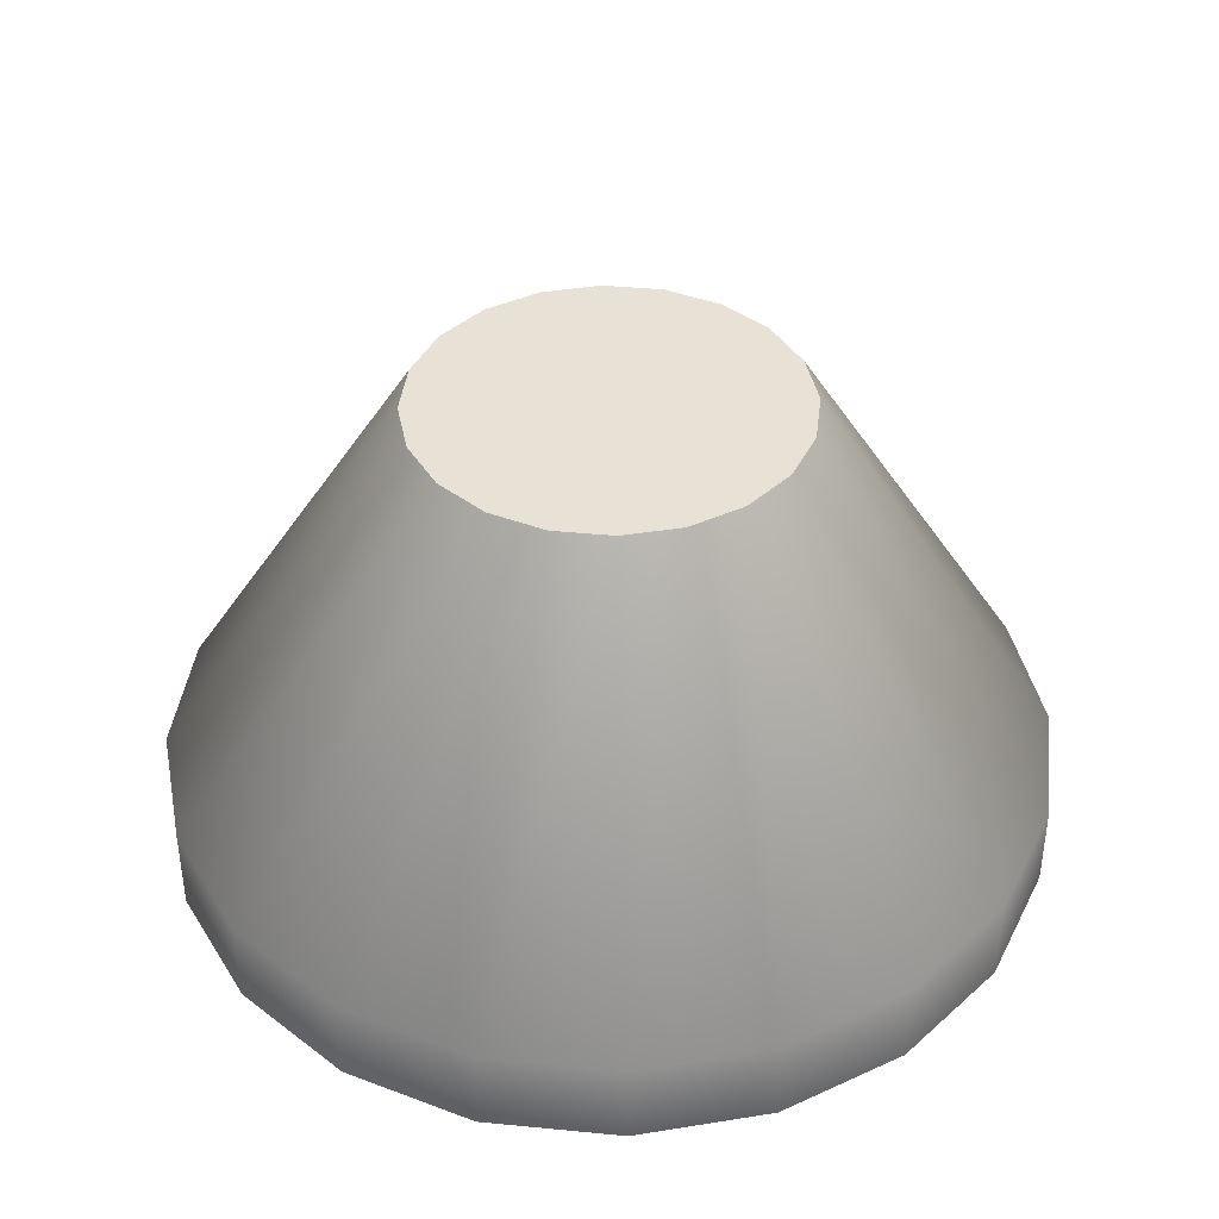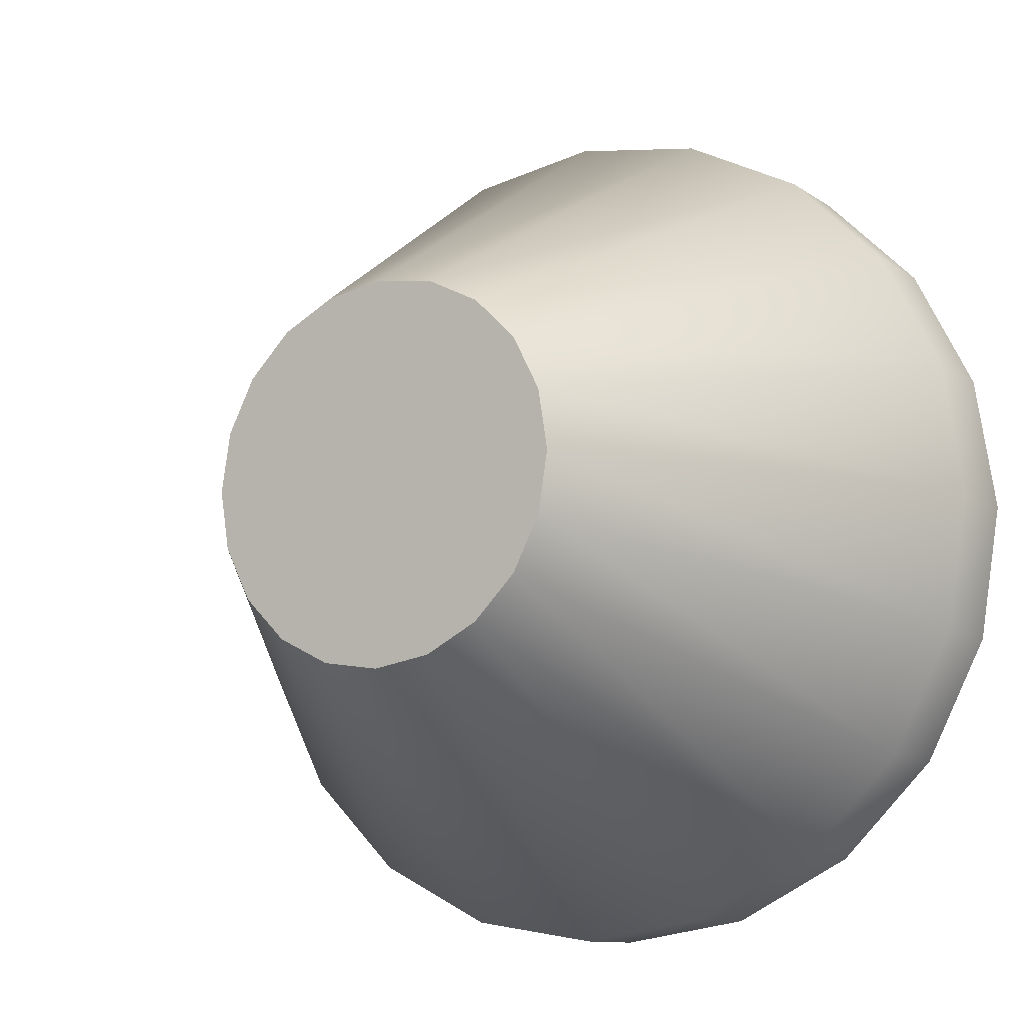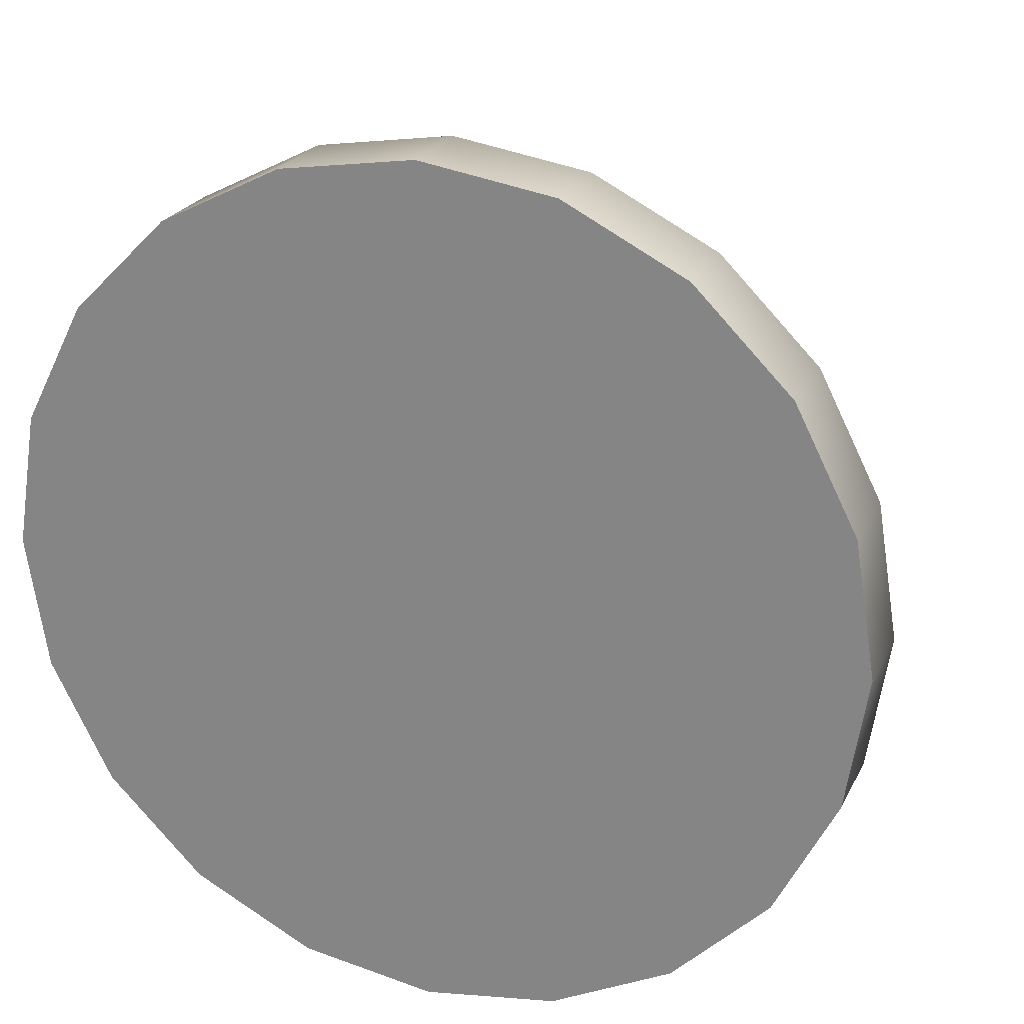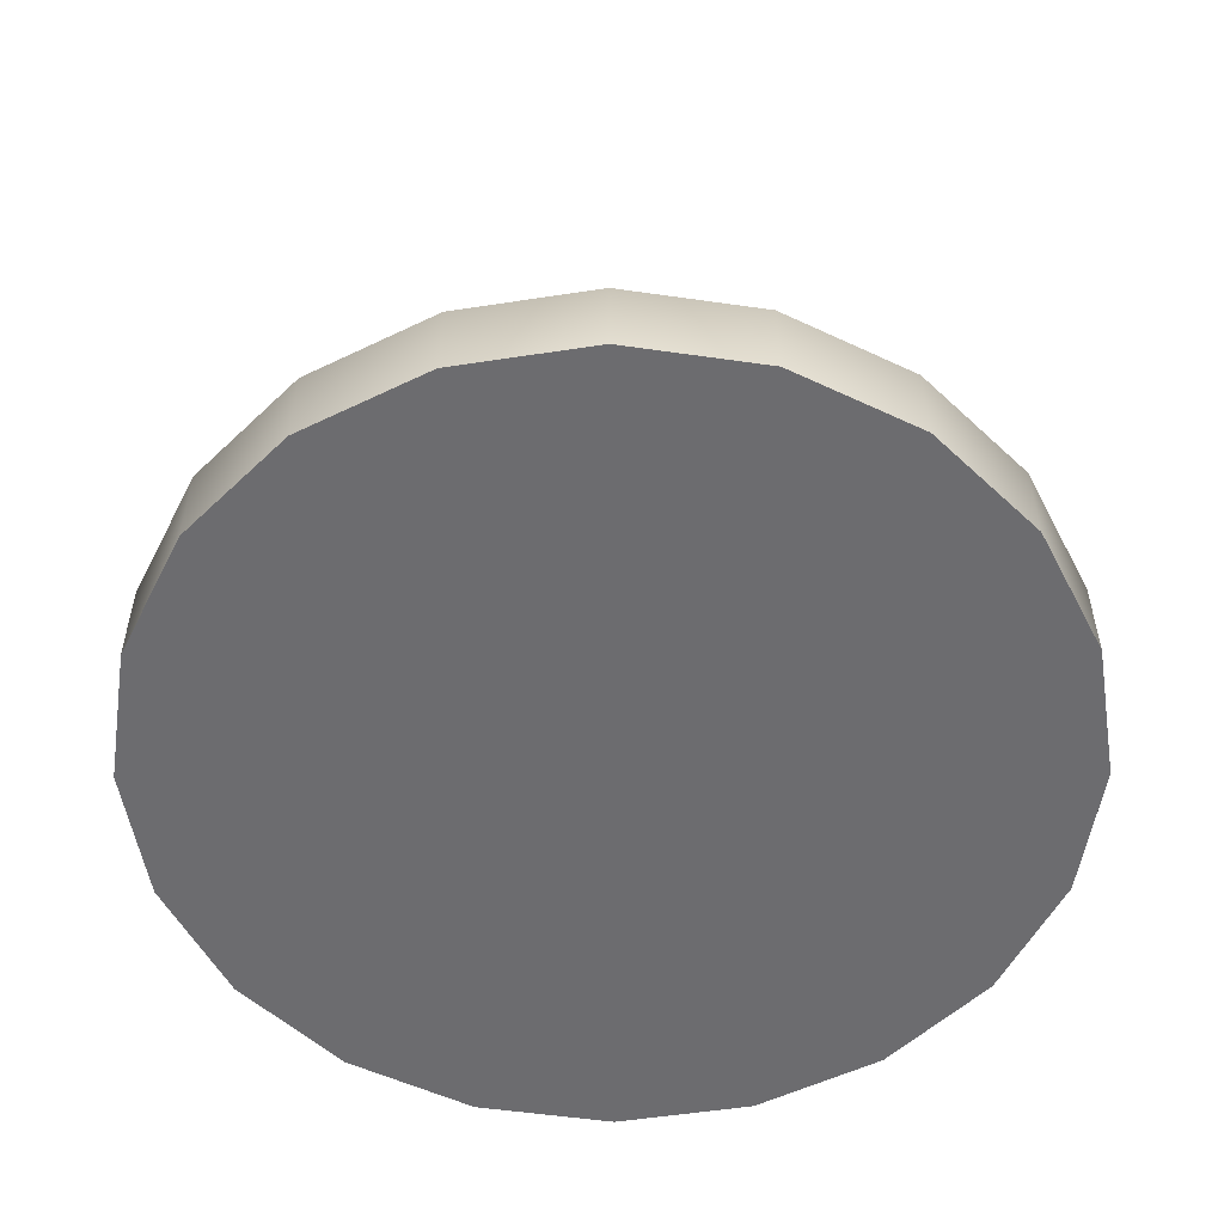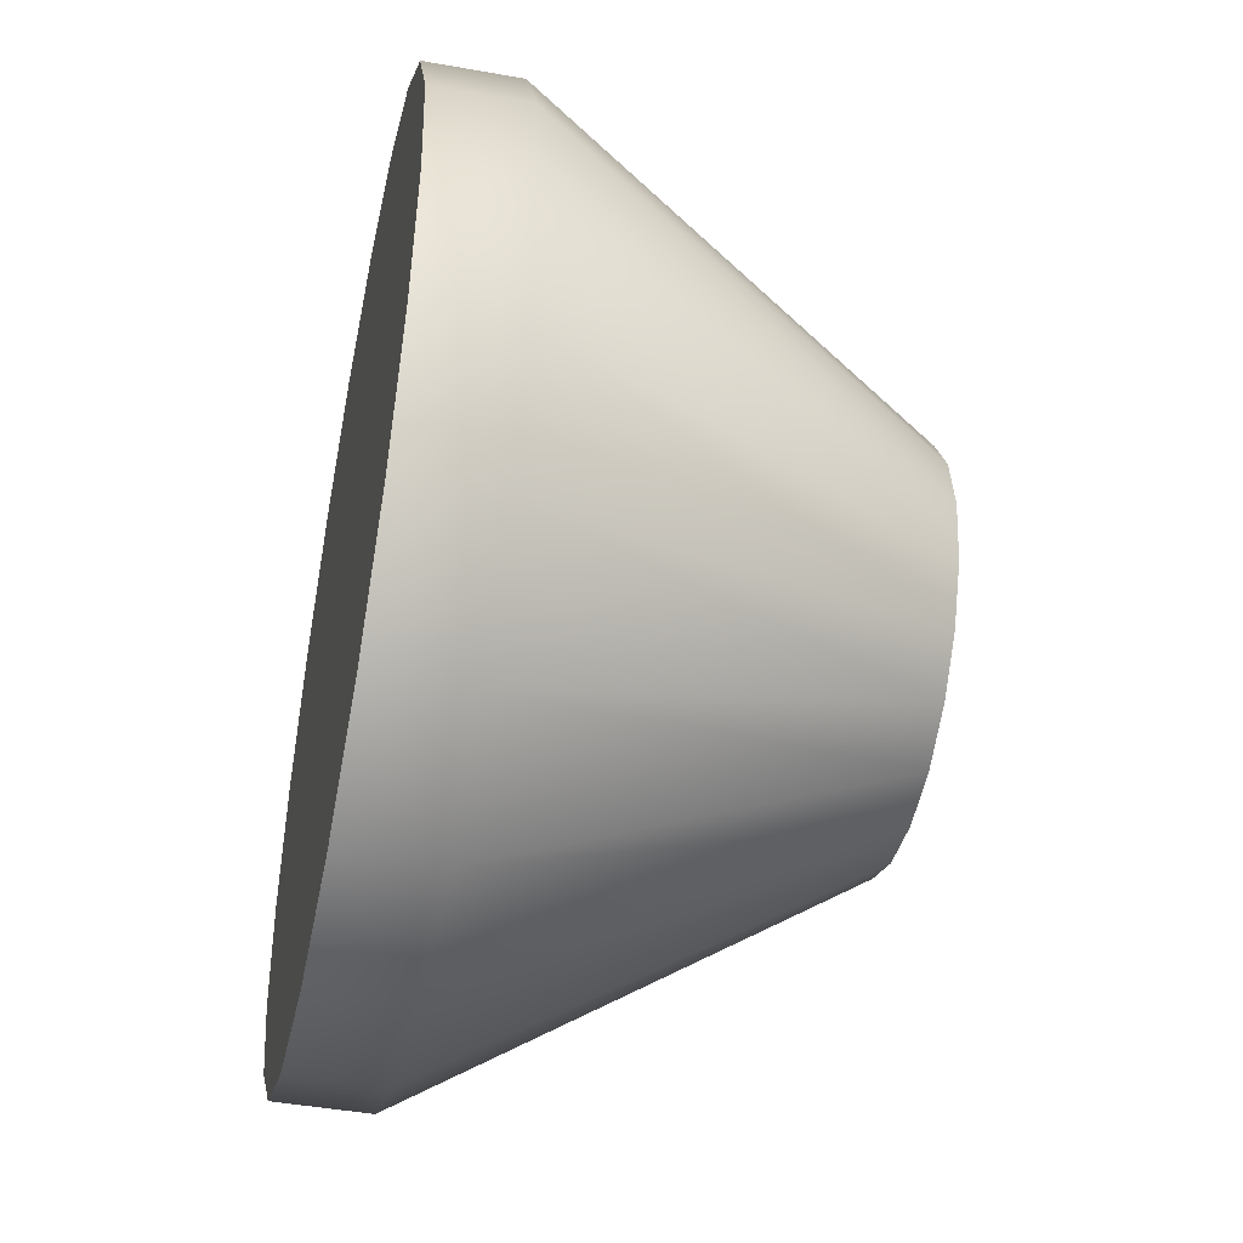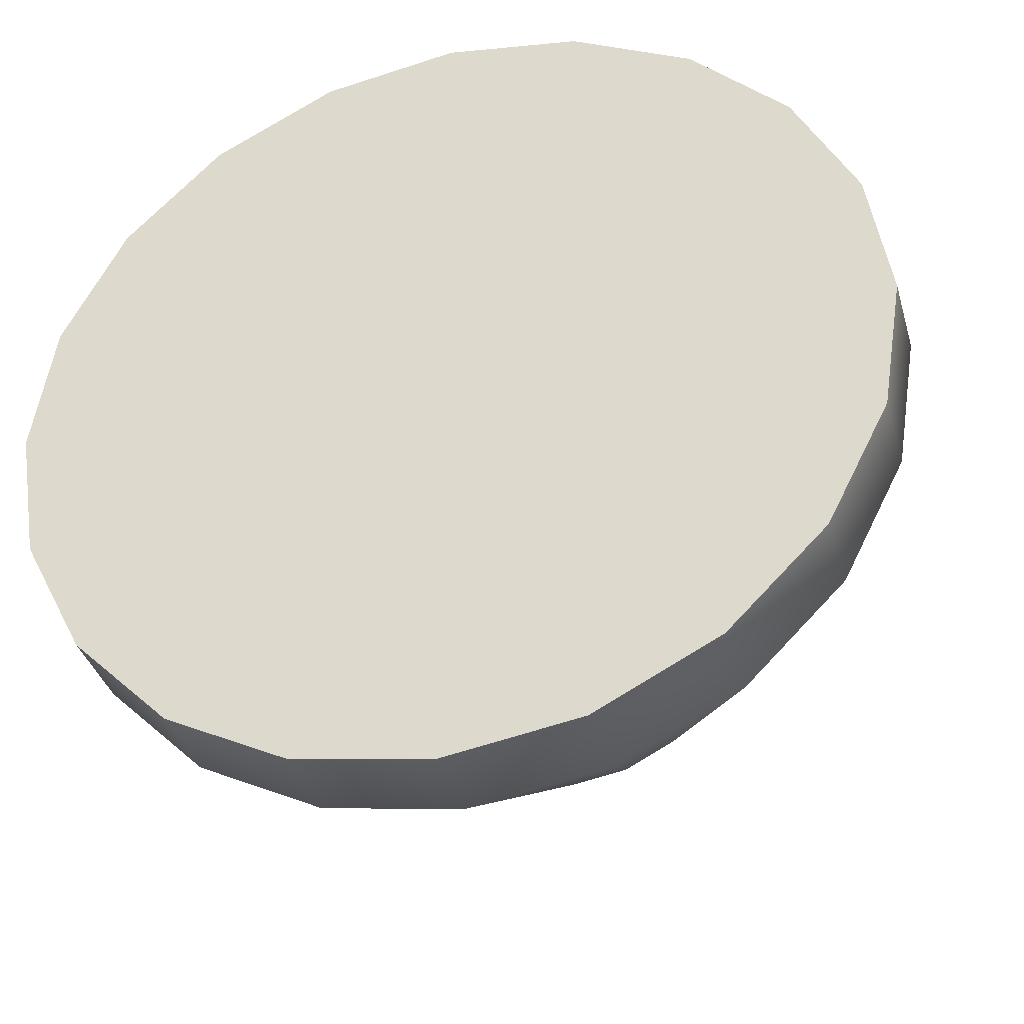
<metadata>
{"format":"obj","ext":"obj","renderer":"f3d","projection":"perspective","resolution":1024,"background":"white","views":[{"elev":40.4,"azim":-38.2,"up":"+Y"},{"elev":-10.8,"azim":-148.0,"up":"+Z"},{"elev":23.4,"azim":20.7,"up":"+Z"},{"elev":-53.8,"azim":-71.7,"up":"+Y"},{"elev":-45.2,"azim":78.3,"up":"+Z"},{"elev":-36.6,"azim":15.6,"up":"+Z"}]}
</metadata>
<code>
g default
v 0.7133 1.54 -0.2318
v 0.6068 1.54 -0.4408
v 0.4408 1.54 -0.6068
v 0.2318 1.54 -0.7133
v 0 1.54 -0.75
v -0.2318 1.54 -0.7133
v -0.4408 1.54 -0.6068
v -0.6068 1.54 -0.4408
v -0.7133 1.54 -0.2318
v -0.75 1.54 0
v -0.7133 1.54 0.2318
v -0.6068 1.54 0.4408
v -0.4408 1.54 0.6068
v -0.2318 1.54 0.7133
v -0 1.54 0.75
v 0.2318 1.54 0.7133
v 0.4408 1.54 0.6068
v 0.6068 1.54 0.4408
v 0.7133 1.54 0.2318
v 0.75 1.54 0
v 0.7133 1.692 -0.2318
v 0.6068 1.692 -0.4408
v 0.4408 1.692 -0.6068
v 0.2318 1.692 -0.7133
v 0 1.692 -0.75
v -0.2318 1.692 -0.7133
v -0.4408 1.692 -0.6068
v -0.6068 1.692 -0.4408
v -0.7133 1.692 -0.2318
v -0.75 1.692 0
v -0.7133 1.692 0.2318
v -0.6068 1.692 0.4408
v -0.4408 1.692 0.6068
v -0.2318 1.692 0.7133
v -0 1.692 0.75
v 0.2318 1.692 0.7133
v 0.4408 1.692 0.6068
v 0.6068 1.692 0.4408
v 0.7133 1.692 0.2318
v 0.75 1.692 0
v 0 1.54 0
v 0.3092 2.372 -0.1005
v 0.263 2.372 -0.1911
v -0 2.372 -0
v 0.1911 2.372 -0.263
v 0.1004 2.372 -0.3092
v -0 2.372 -0.3251
v -0.1005 2.372 -0.3092
v -0.1911 2.372 -0.263
v -0.263 2.372 -0.1911
v -0.3092 2.372 -0.1004
v -0.3251 2.372 -0
v -0.3092 2.372 0.1004
v -0.263 2.372 0.1911
v -0.1911 2.372 0.263
v -0.1004 2.372 0.3092
v -0 2.372 0.3251
v 0.1004 2.372 0.3092
v 0.1911 2.372 0.263
v 0.263 2.372 0.1911
v 0.3092 2.372 0.1004
v 0.3251 2.372 -0
g pCylinder2
f 1 2 22 21
f 2 3 23 22
f 3 4 24 23
f 4 5 25 24
f 5 6 26 25
f 6 7 27 26
f 7 8 28 27
f 8 9 29 28
f 9 10 30 29
f 10 11 31 30
f 11 12 32 31
f 12 13 33 32
f 13 14 34 33
f 14 15 35 34
f 15 16 36 35
f 16 17 37 36
f 17 18 38 37
f 18 19 39 38
f 19 20 40 39
f 20 1 21 40
f 2 1 41
f 3 2 41
f 4 3 41
f 5 4 41
f 6 5 41
f 7 6 41
f 8 7 41
f 9 8 41
f 10 9 41
f 11 10 41
f 12 11 41
f 13 12 41
f 14 13 41
f 15 14 41
f 16 15 41
f 17 16 41
f 18 17 41
f 19 18 41
f 20 19 41
f 1 20 41
f 42 43 44
f 43 45 44
f 45 46 44
f 46 47 44
f 47 48 44
f 48 49 44
f 49 50 44
f 50 51 44
f 51 52 44
f 52 53 44
f 53 54 44
f 54 55 44
f 55 56 44
f 56 57 44
f 57 58 44
f 58 59 44
f 59 60 44
f 60 61 44
f 61 62 44
f 62 42 44
f 21 22 43 42
f 22 23 45 43
f 23 24 46 45
f 24 25 47 46
f 25 26 48 47
f 26 27 49 48
f 27 28 50 49
f 28 29 51 50
f 29 30 52 51
f 30 31 53 52
f 31 32 54 53
f 32 33 55 54
f 33 34 56 55
f 34 35 57 56
f 35 36 58 57
f 36 37 59 58
f 37 38 60 59
f 38 39 61 60
f 39 40 62 61
f 40 21 42 62

</code>
